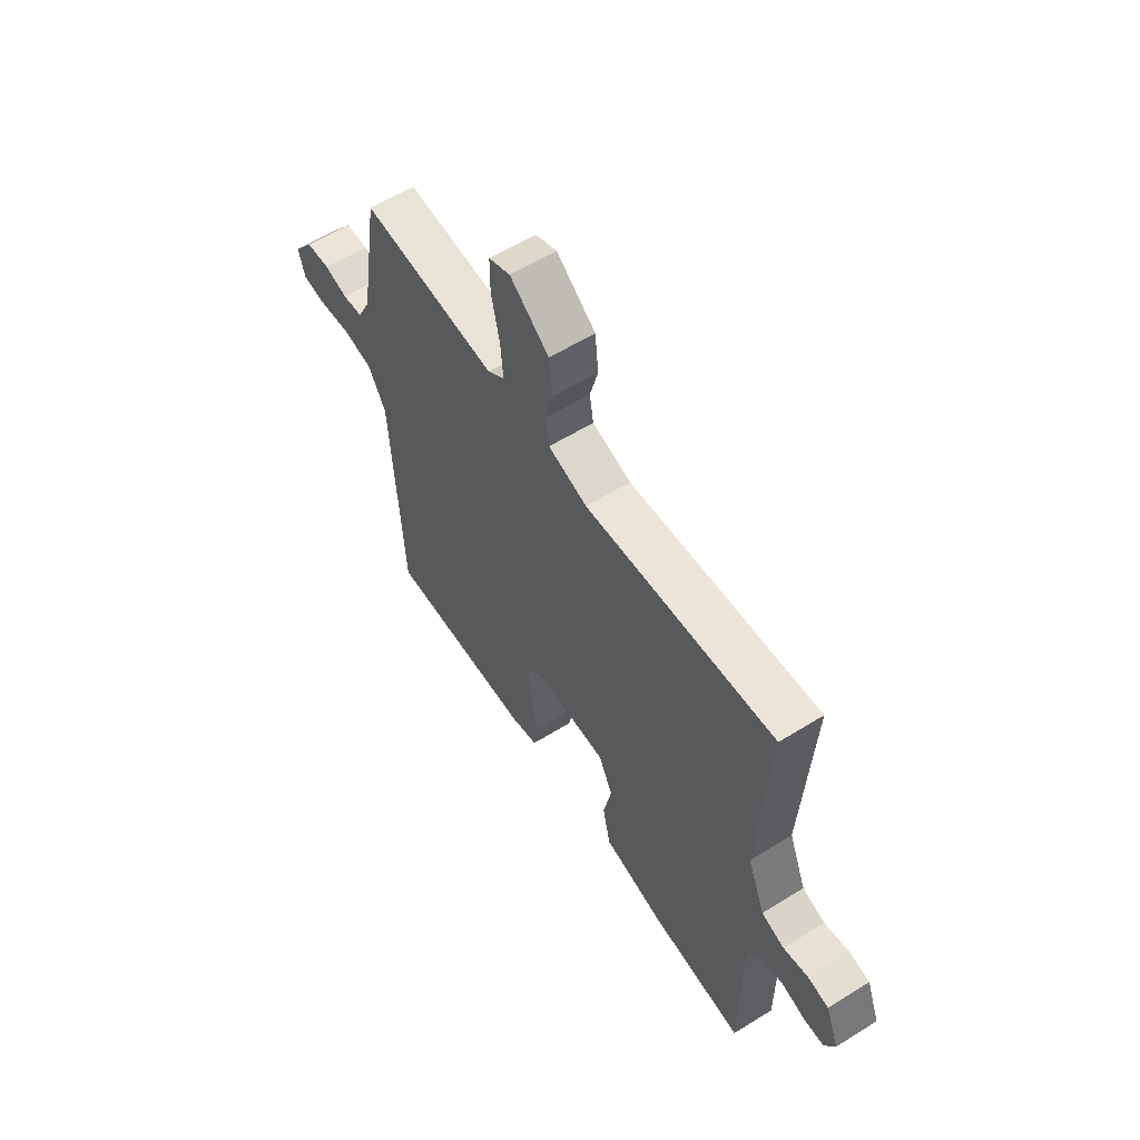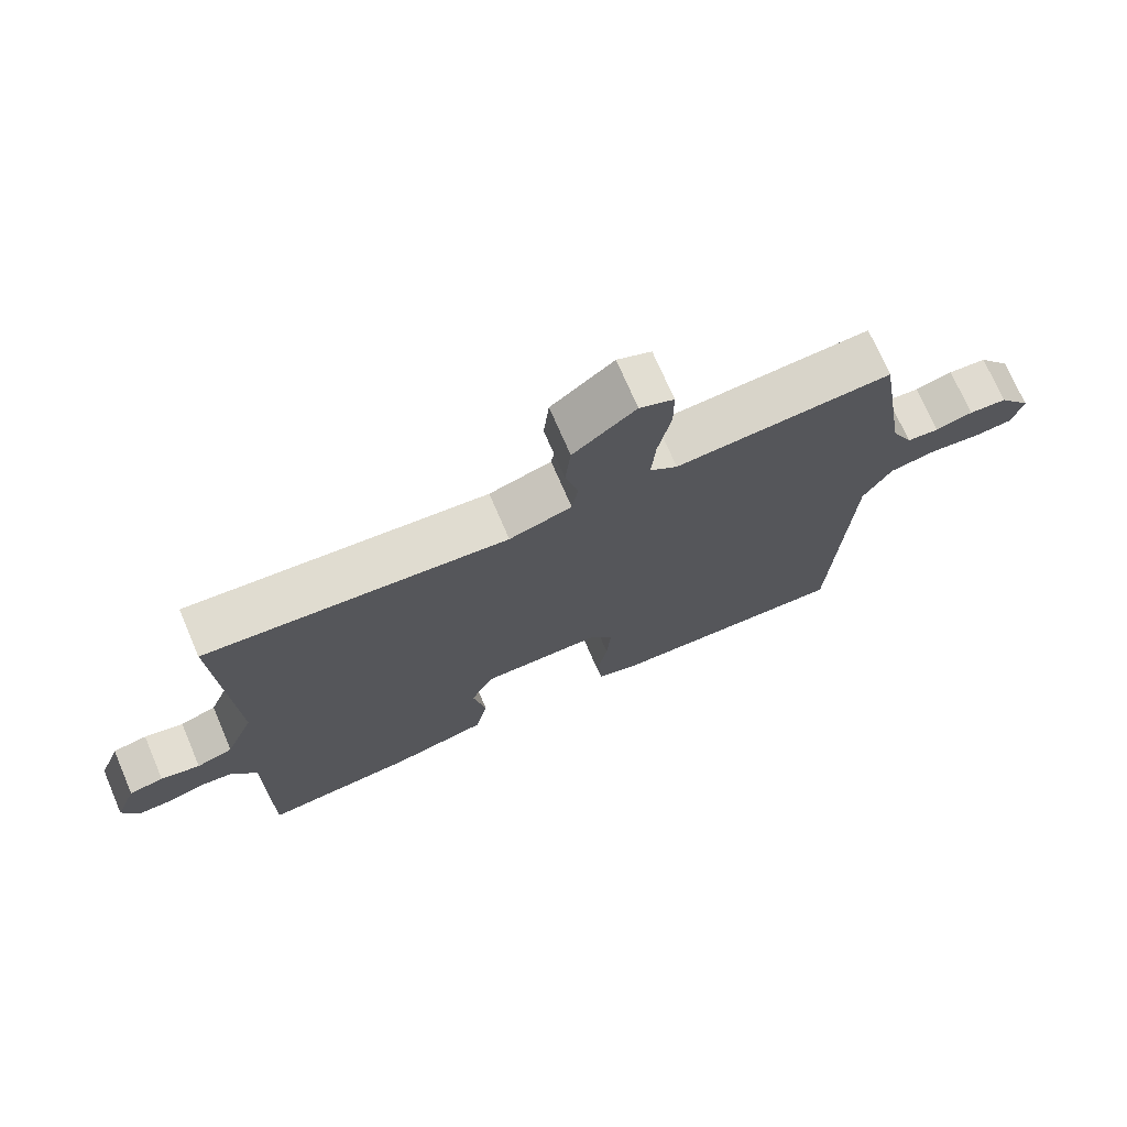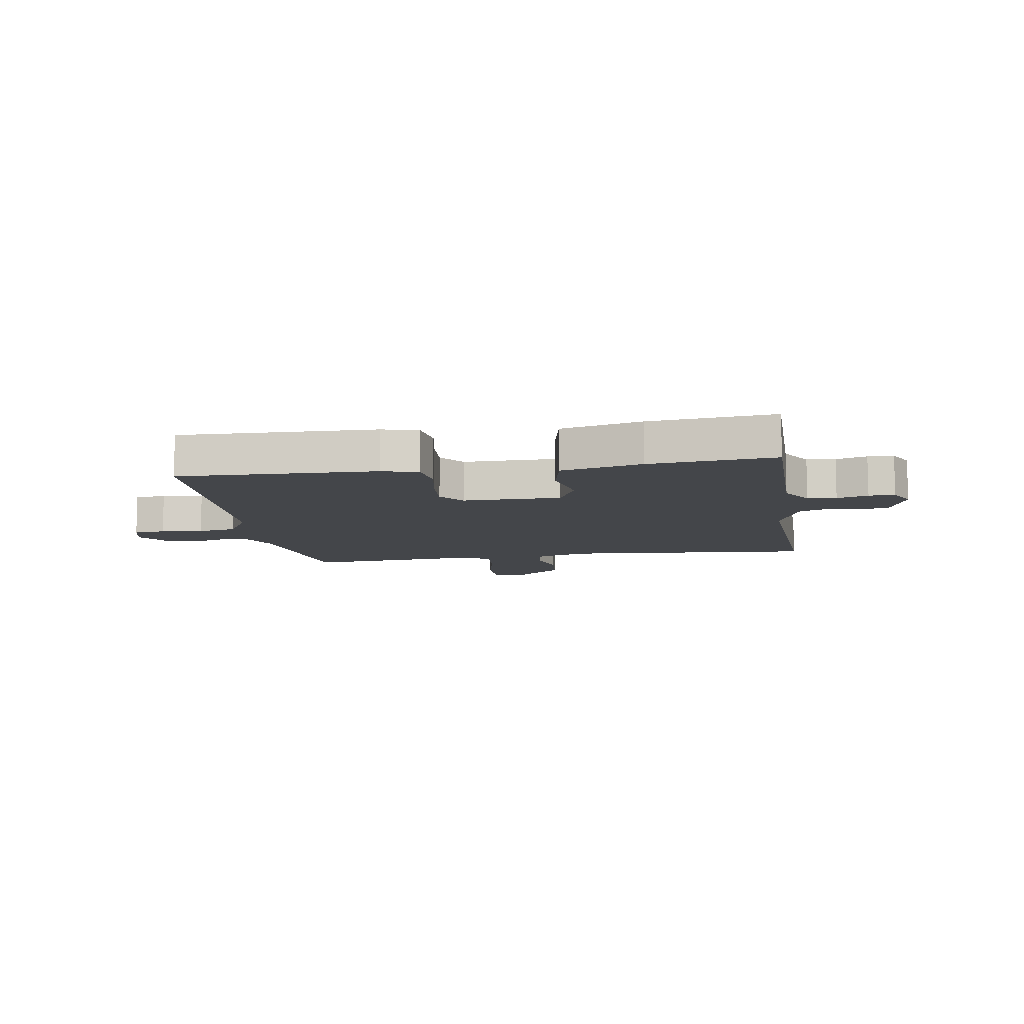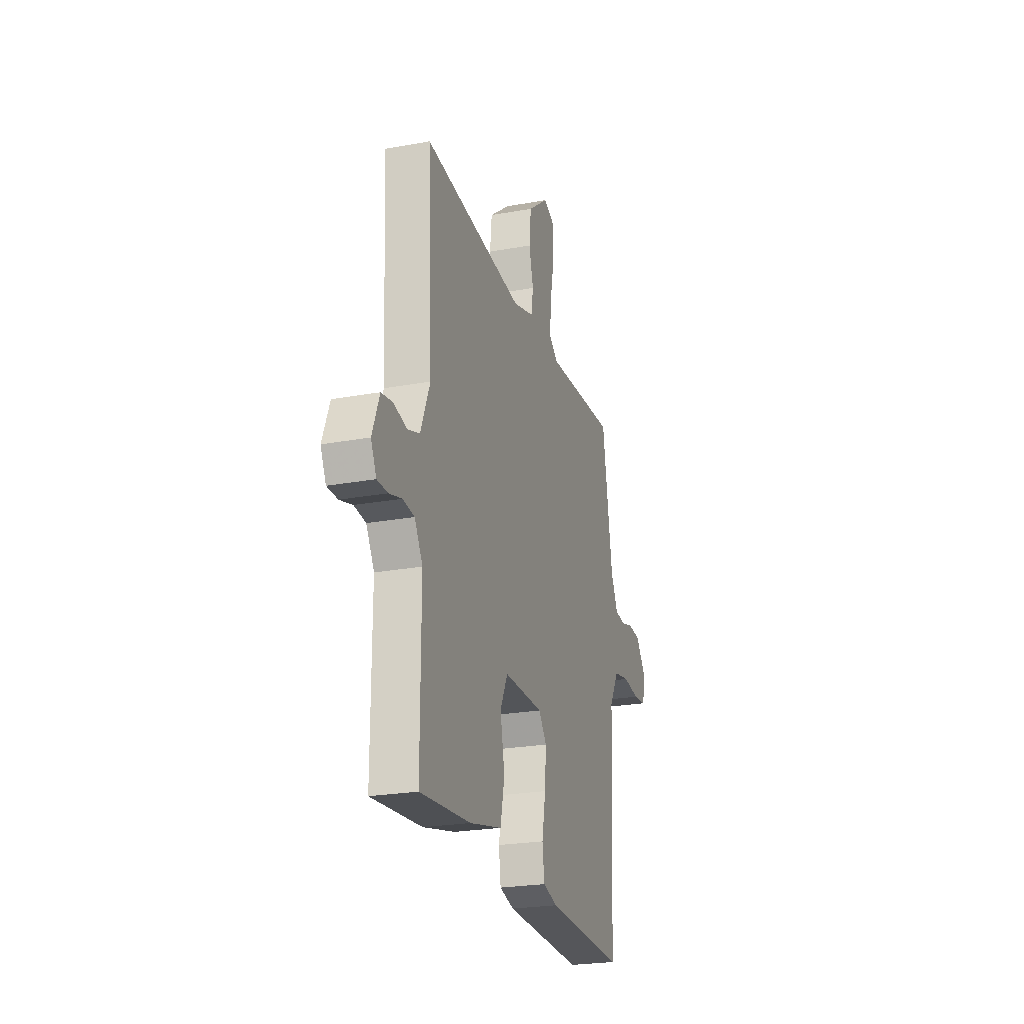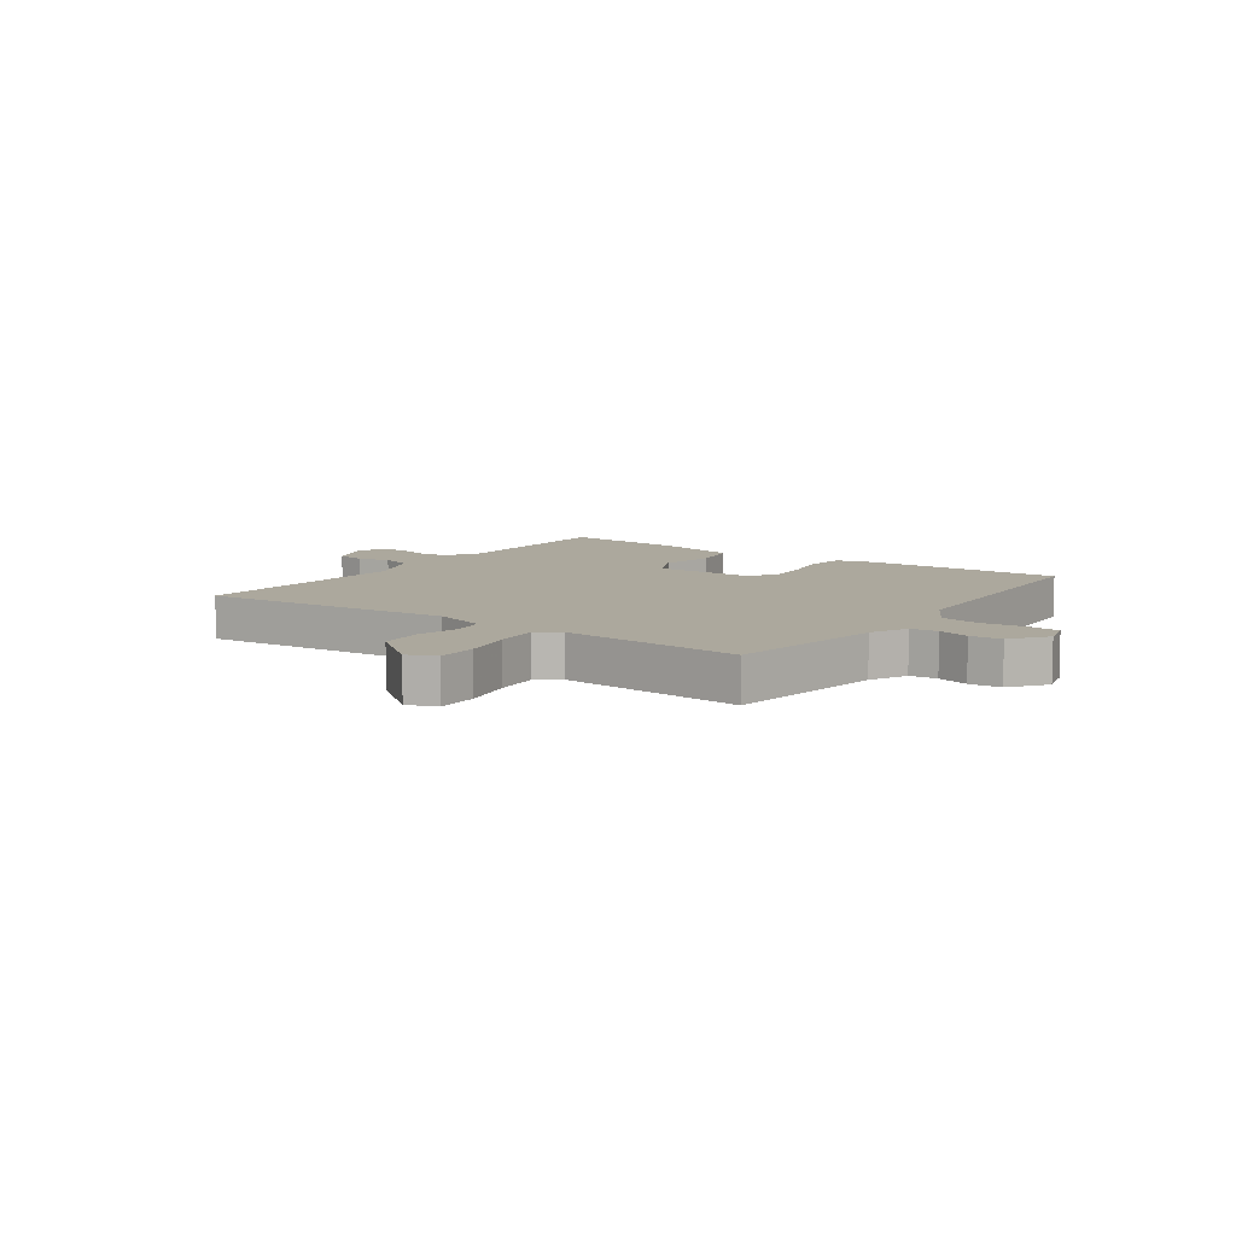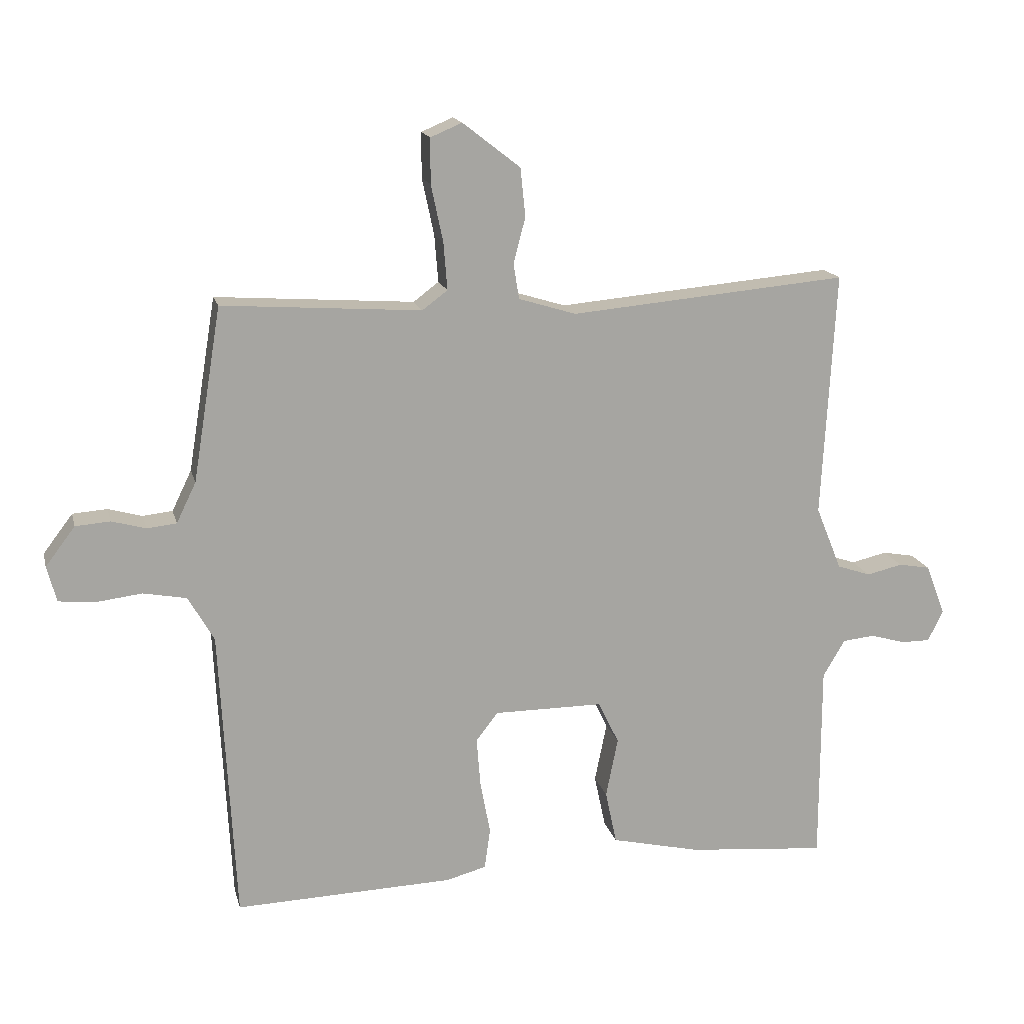
<metadata>
{"format":"obj","ext":"obj","renderer":"f3d","projection":"perspective","resolution":1024,"background":"white","views":[{"elev":59.1,"azim":-122.6,"up":"+Z"},{"elev":72.5,"azim":-23.3,"up":"+Z"},{"elev":-9.8,"azim":-170.8,"up":"+Y"},{"elev":-24.1,"azim":-73.1,"up":"+Z"},{"elev":8.6,"azim":35.3,"up":"+Y"},{"elev":16.3,"azim":166.6,"up":"+Z"}]}
</metadata>
<code>
v -0.5 0.07 -0.5
v -0.5 0.07 -0.182
v -0.535 0.07 -0.123
v -0.586 0.07 -0.118
v -0.641 0.07 -0.134
v -0.687 0.07 -0.134
v -0.711 0.07 -0.085
v -0.68 0.07 -0.004
v -0.63 0.07 0.005
v -0.573 0.07 -0.008
v -0.52 0.07 0.01
v -0.479 0.07 0.111
v -0.5 0.07 0.5
v -0.06 0.07 0.461
v 0.031 0.07 0.489
v 0.04 0.07 0.545
v 0.021 0.07 0.617
v 0.029 0.07 0.694
v 0.12 0.07 0.765
v 0.17 0.07 0.744
v 0.17 0.07 0.673
v 0.151 0.07 0.583
v 0.145 0.07 0.508
v 0.185 0.07 0.478
v 0.5 0.07 0.5
v 0.545 0.07 0.225
v 0.576 0.07 0.161
v 0.623 0.07 0.156
v 0.677 0.07 0.171
v 0.732 0.07 0.167
v 0.779 0.07 0.105
v 0.764 0.07 0.048
v 0.708 0.07 0.042
v 0.634 0.07 0.051
v 0.565 0.07 0.038
v 0.524 0.07 -0.034
v 0.5 0.07 -0.5
v 0.153 0.07 -0.489
v 0.089 0.07 -0.472
v 0.08 0.07 -0.407
v 0.096 0.07 -0.322
v 0.102 0.07 -0.244
v 0.067 0.07 -0.199
v -0.106 0.07 -0.199
v -0.139 0.07 -0.267
v -0.12 0.07 -0.362
v -0.138 0.07 -0.447
v -0.28 0.07 -0.48
v -0.5 0 -0.5
v -0.5 0 -0.182
v -0.535 0 -0.123
v -0.586 0 -0.118
v -0.641 0 -0.134
v -0.687 0 -0.134
v -0.711 0 -0.085
v -0.68 0 -0.004
v -0.63 0 0.005
v -0.573 0 -0.008
v -0.52 0 0.01
v -0.479 0 0.111
v -0.5 0 0.5
v -0.06 0 0.461
v 0.031 0 0.489
v 0.04 0 0.545
v 0.021 0 0.617
v 0.029 0 0.694
v 0.12 0 0.765
v 0.17 0 0.744
v 0.17 0 0.673
v 0.151 0 0.583
v 0.145 0 0.508
v 0.185 0 0.478
v 0.5 0 0.5
v 0.545 0 0.225
v 0.576 0 0.161
v 0.623 0 0.156
v 0.677 0 0.171
v 0.732 0 0.167
v 0.779 0 0.105
v 0.764 0 0.048
v 0.708 0 0.042
v 0.634 0 0.051
v 0.565 0 0.038
v 0.524 0 -0.034
v 0.5 0 -0.5
v 0.153 0 -0.489
v 0.089 0 -0.472
v 0.08 0 -0.407
v 0.096 0 -0.322
v 0.102 0 -0.244
v 0.067 0 -0.199
v -0.106 0 -0.199
v -0.139 0 -0.267
v -0.12 0 -0.362
v -0.138 0 -0.447
v -0.28 0 -0.48
f 48 1 2
f 47 48 2
f 46 47 2
f 45 46 2
f 44 45 2 3
f 43 44 3
f 39 40 41
f 38 39 41
f 37 38 41
f 36 37 41
f 35 36 41 42
f 32 33 34
f 31 32 34
f 30 31 34
f 29 30 34
f 28 29 34
f 27 28 34 35
f 35 42 43
f 27 35 43
f 26 27 43
f 20 21 22
f 19 20 22
f 18 19 22
f 17 18 22
f 16 17 22
f 15 16 22 23
f 14 15 23 24
f 12 13 14
f 11 12 14 24
f 8 9 10
f 7 8 10
f 6 7 10
f 5 6 10
f 4 5 10
f 3 4 10 11
f 25 26 43
f 24 25 43
f 11 24 43
f 3 11 43
f 50 49 96
f 50 96 95
f 50 95 94
f 50 94 93
f 51 50 93 92
f 51 92 91
f 89 88 87
f 89 87 86
f 89 86 85
f 89 85 84
f 90 89 84 83
f 82 81 80
f 82 80 79
f 82 79 78
f 82 78 77
f 82 77 76
f 83 82 76 75
f 91 90 83
f 91 83 75
f 91 75 74
f 70 69 68
f 70 68 67
f 70 67 66
f 70 66 65
f 70 65 64
f 71 70 64 63
f 72 71 63 62
f 62 61 60
f 72 62 60 59
f 58 57 56
f 58 56 55
f 58 55 54
f 58 54 53
f 58 53 52
f 59 58 52 51
f 91 74 73
f 91 73 72
f 91 72 59
f 91 59 51
f 1 49 50 2
f 2 50 51 3
f 3 51 52 4
f 4 52 53 5
f 5 53 54 6
f 6 54 55 7
f 7 55 56 8
f 8 56 57 9
f 9 57 58 10
f 10 58 59 11
f 11 59 60 12
f 12 60 61 13
f 13 61 62 14
f 14 62 63 15
f 15 63 64 16
f 16 64 65 17
f 17 65 66 18
f 18 66 67 19
f 19 67 68 20
f 20 68 69 21
f 21 69 70 22
f 22 70 71 23
f 23 71 72 24
f 24 72 73 25
f 25 73 74 26
f 26 74 75 27
f 27 75 76 28
f 28 76 77 29
f 29 77 78 30
f 30 78 79 31
f 31 79 80 32
f 32 80 81 33
f 33 81 82 34
f 34 82 83 35
f 35 83 84 36
f 36 84 85 37
f 37 85 86 38
f 38 86 87 39
f 39 87 88 40
f 40 88 89 41
f 41 89 90 42
f 42 90 91 43
f 43 91 92 44
f 44 92 93 45
f 45 93 94 46
f 46 94 95 47
f 47 95 96 48
f 48 96 49 1

</code>
